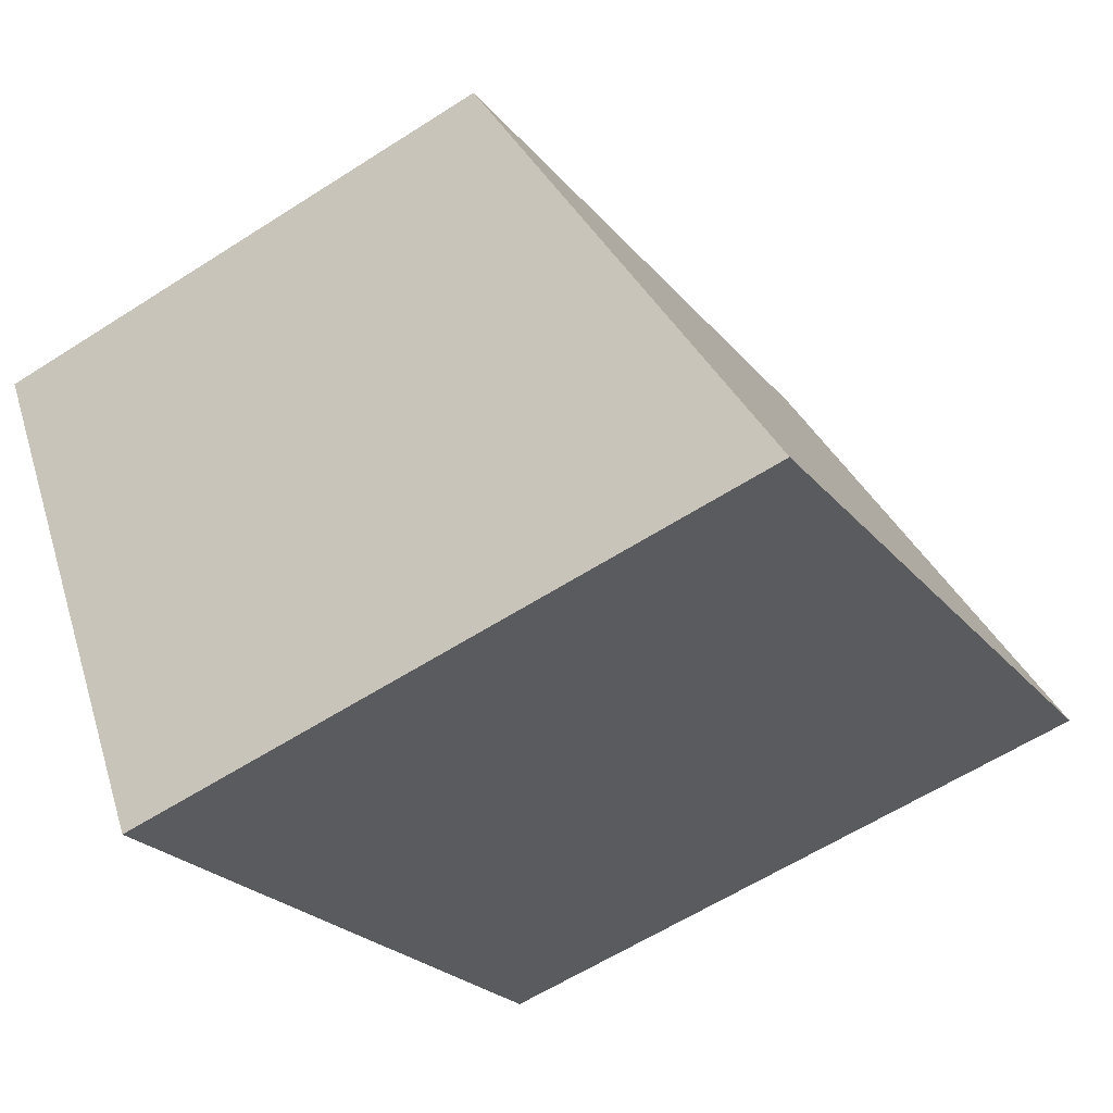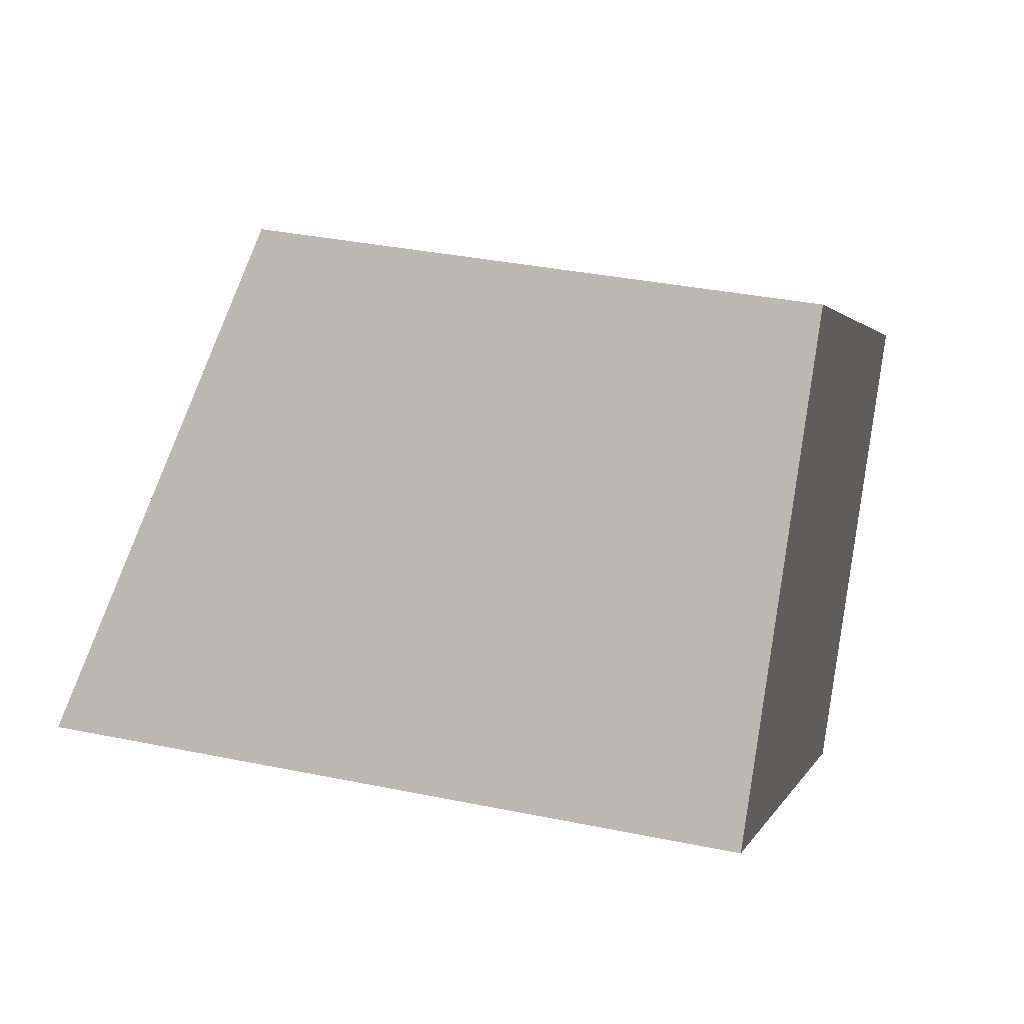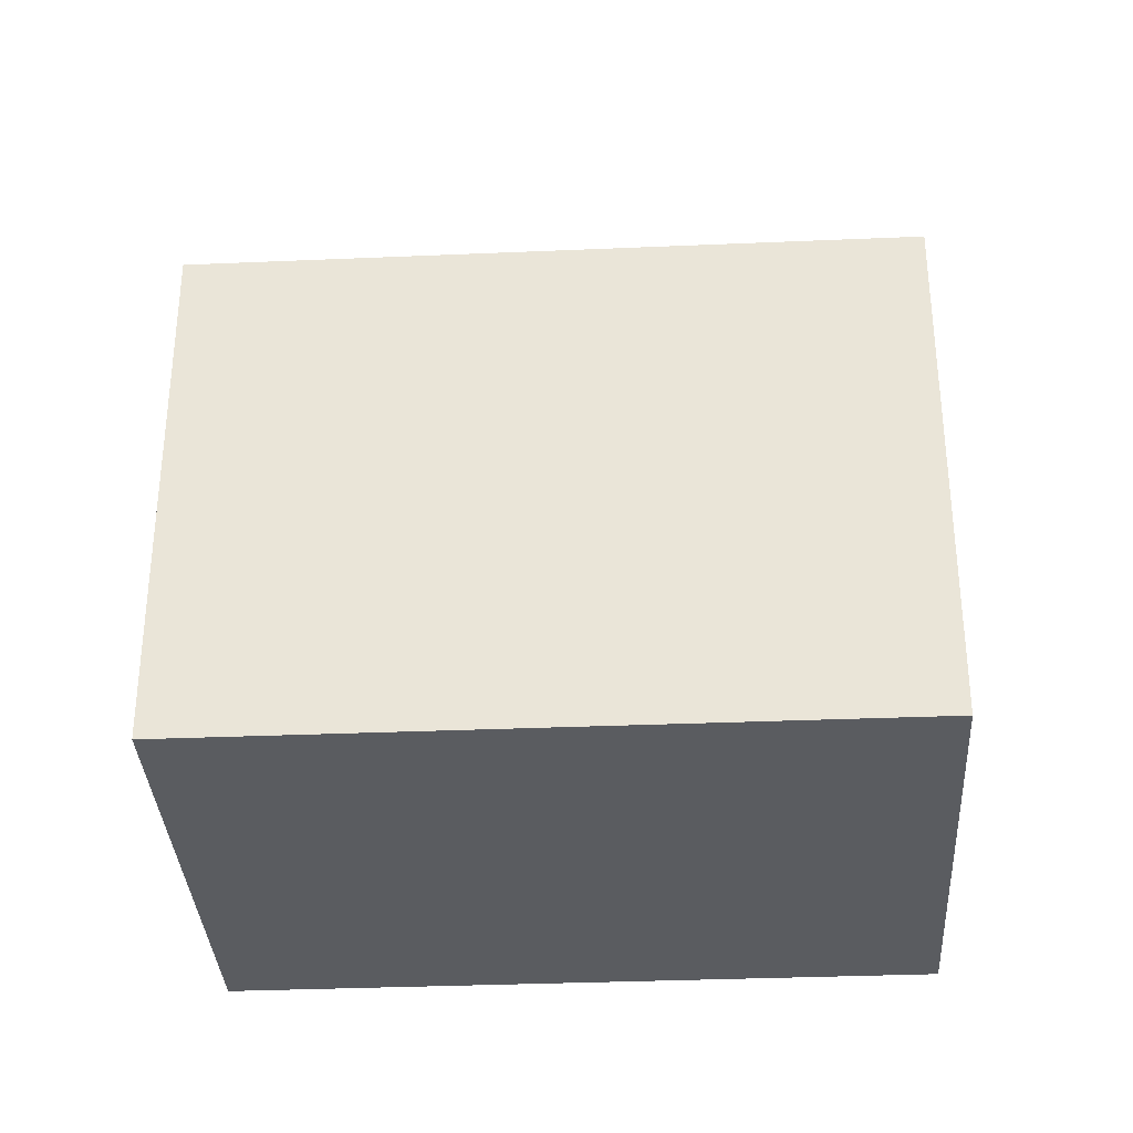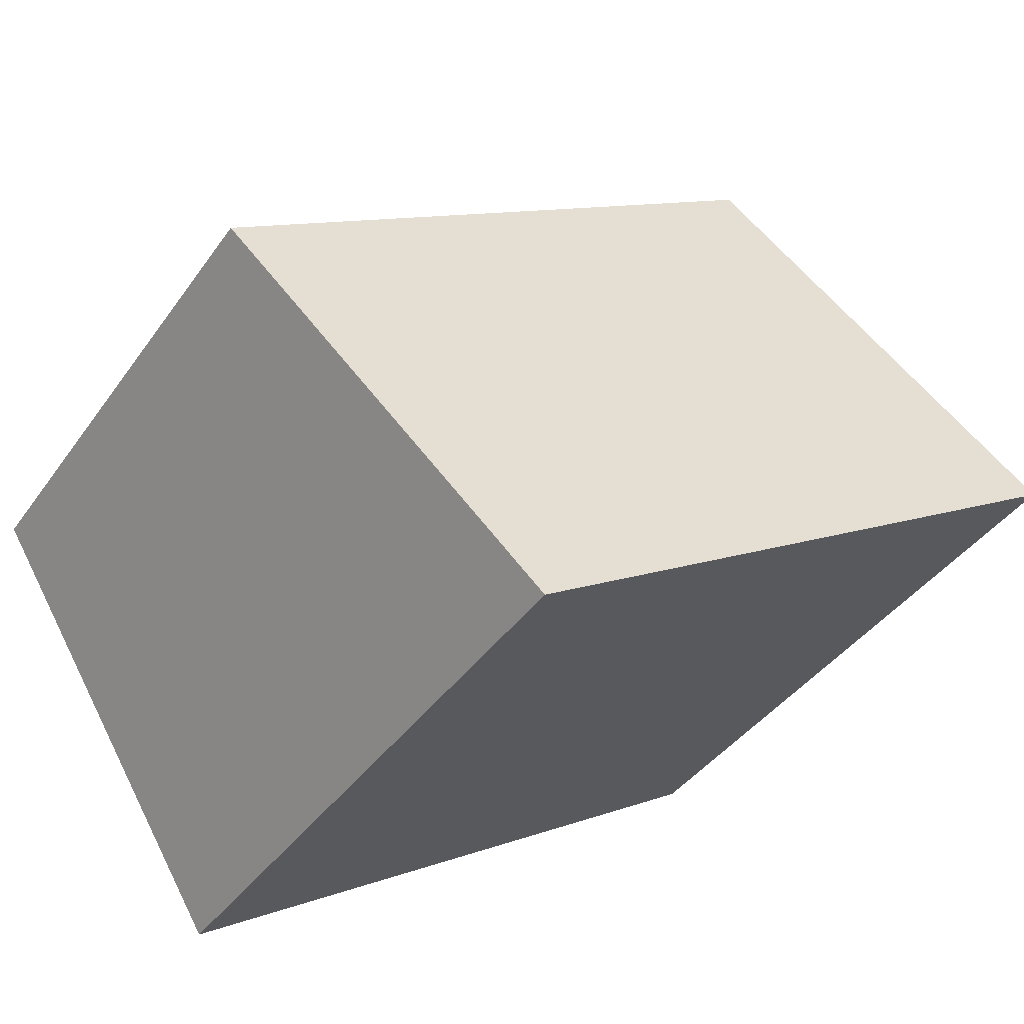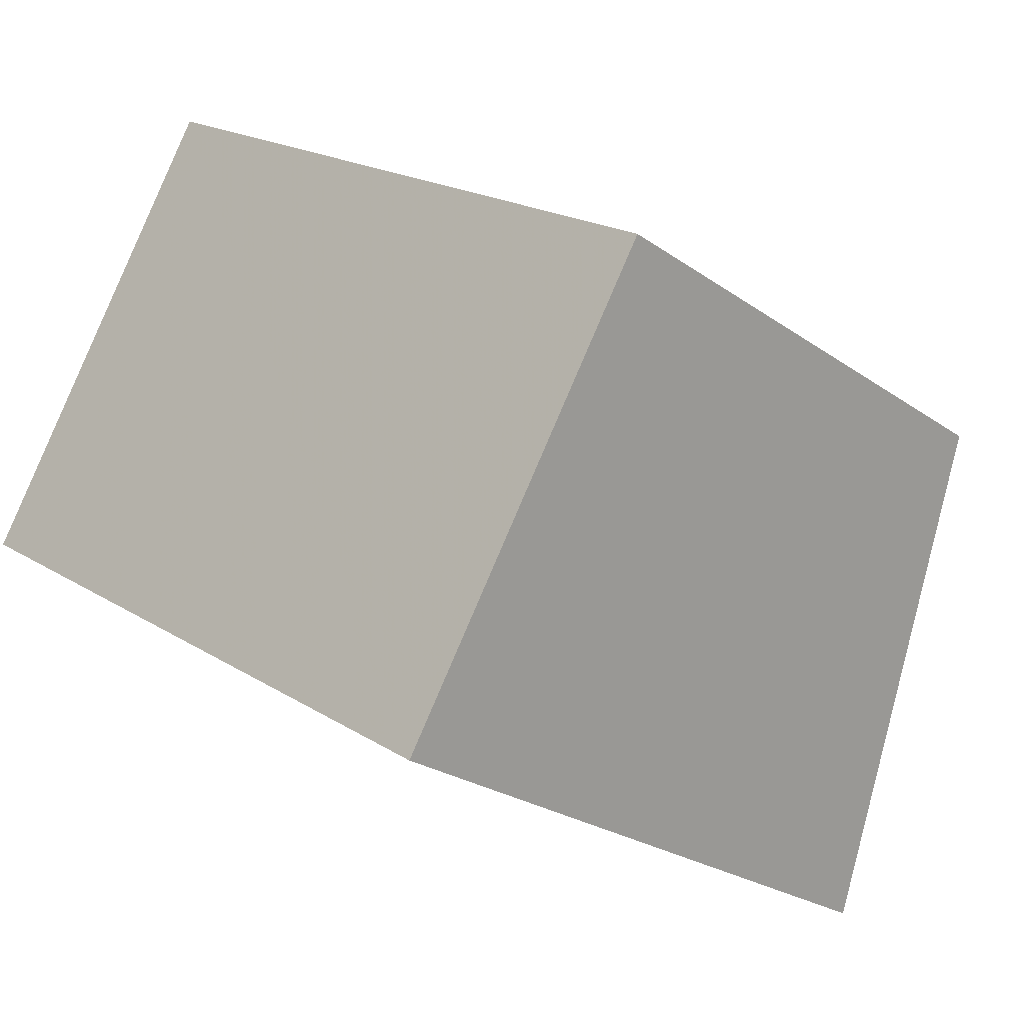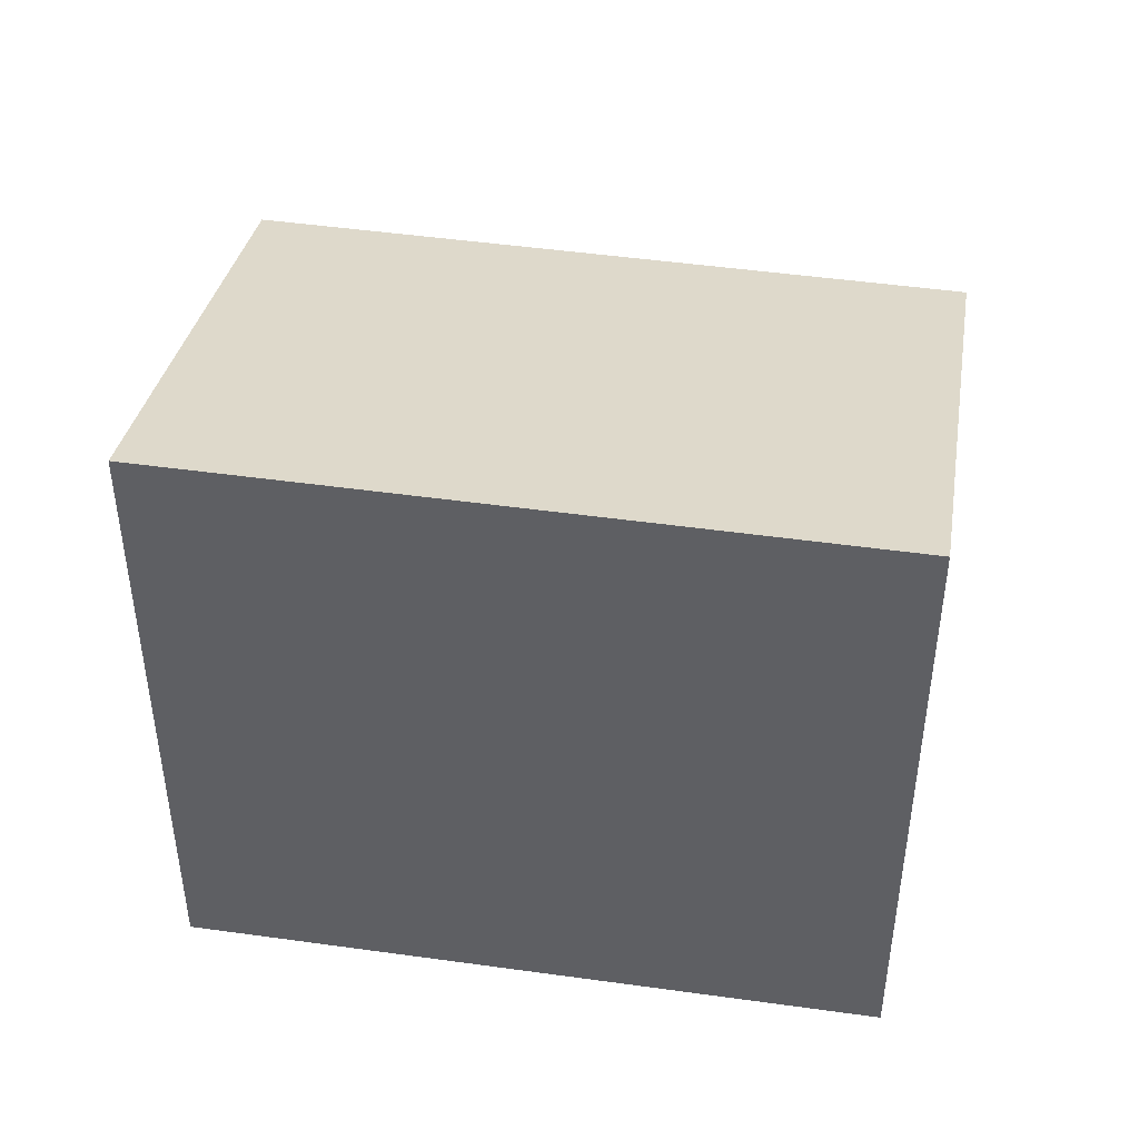
<metadata>
{"format":"obj","ext":"obj","renderer":"f3d","projection":"perspective","resolution":1024,"background":"white","views":[{"elev":-59.4,"azim":-56.5,"up":"+Y"},{"elev":34.6,"azim":105.5,"up":"+Y"},{"elev":-34.3,"azim":-145.0,"up":"+Z"},{"elev":-39.5,"azim":-31.4,"up":"+Y"},{"elev":-24.2,"azim":-139.2,"up":"+Y"},{"elev":46.5,"azim":40.8,"up":"+Z"}]}
</metadata>
<code>
v -1158 -1838 2.349
v -1155 -1837 2.343
v -1154 -1839 2.949
v -1156 -1840 2.955
v -1155 -1837 2.343
v -1158 -1838 2.349
v -1158 -1838 -4.441e-16
v -1155 -1837 0
v -1154 -1839 2.949
v -1155 -1837 2.343
v -1155 -1837 0
v -1154 -1839 -4.441e-16
v -1156 -1840 2.955
v -1154 -1839 2.949
v -1154 -1839 -4.441e-16
v -1156 -1840 0
v -1158 -1838 2.349
v -1156 -1840 2.955
v -1156 -1840 0
v -1158 -1838 -4.441e-16
v -1158 -1838 0
v -1155 -1837 0
v -1154 -1839 0
v -1156 -1840 0
f 2 3 4 1
f 6 7 8 5
f 10 11 12 9
f 14 15 16 13
f 18 19 20 17
f 22 23 24 21

</code>
